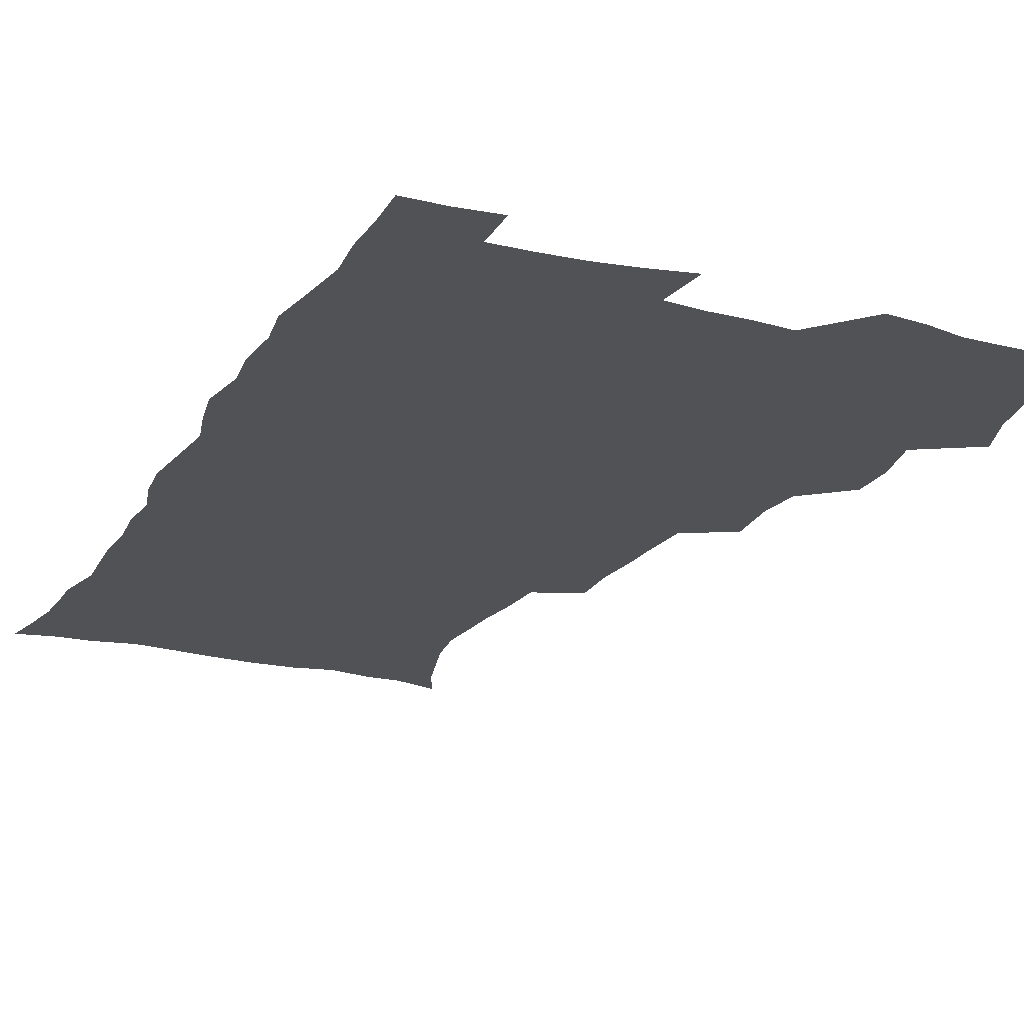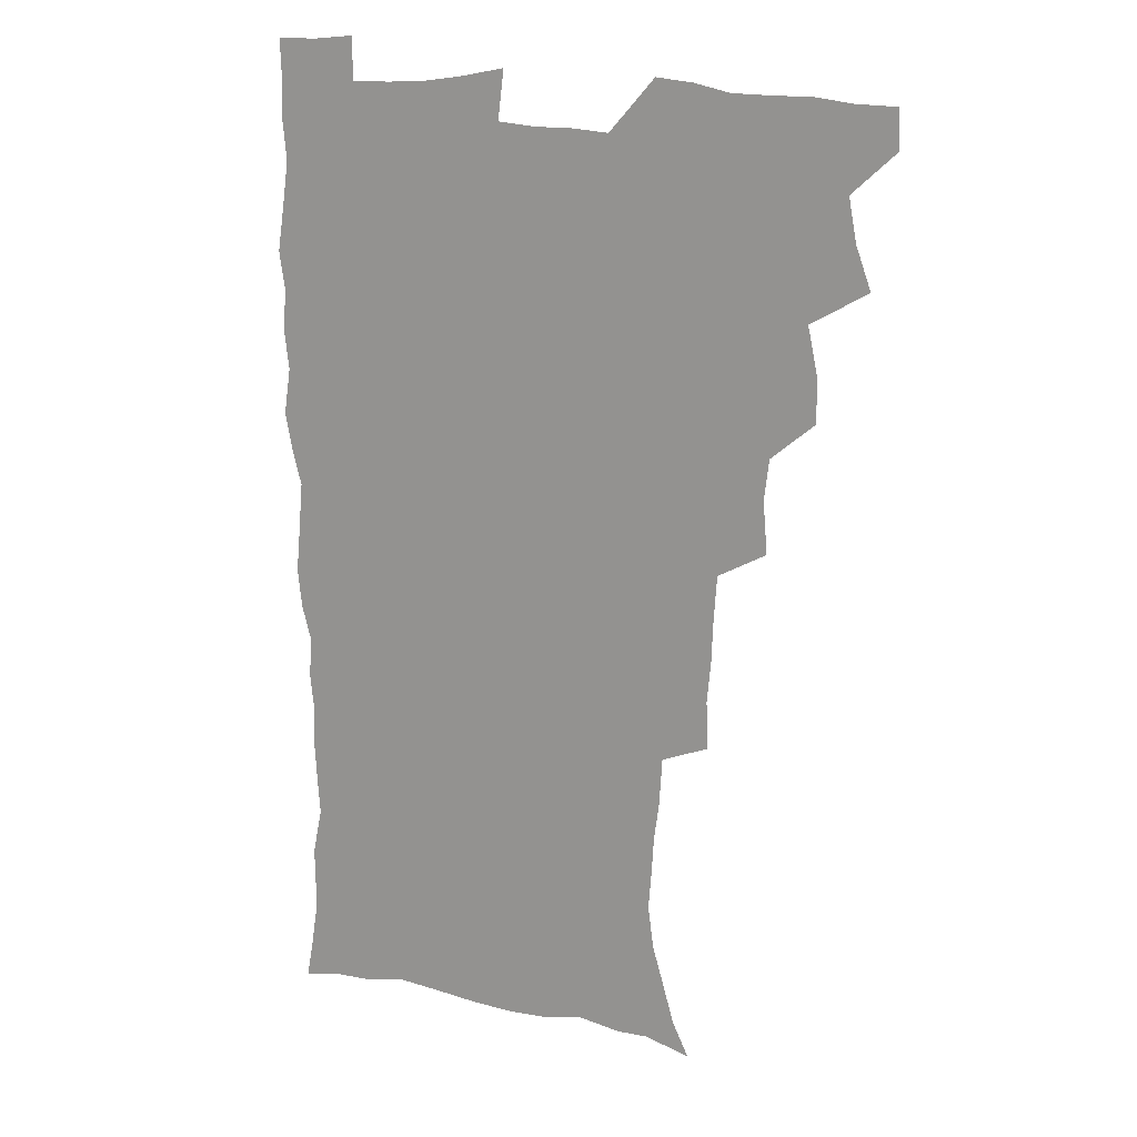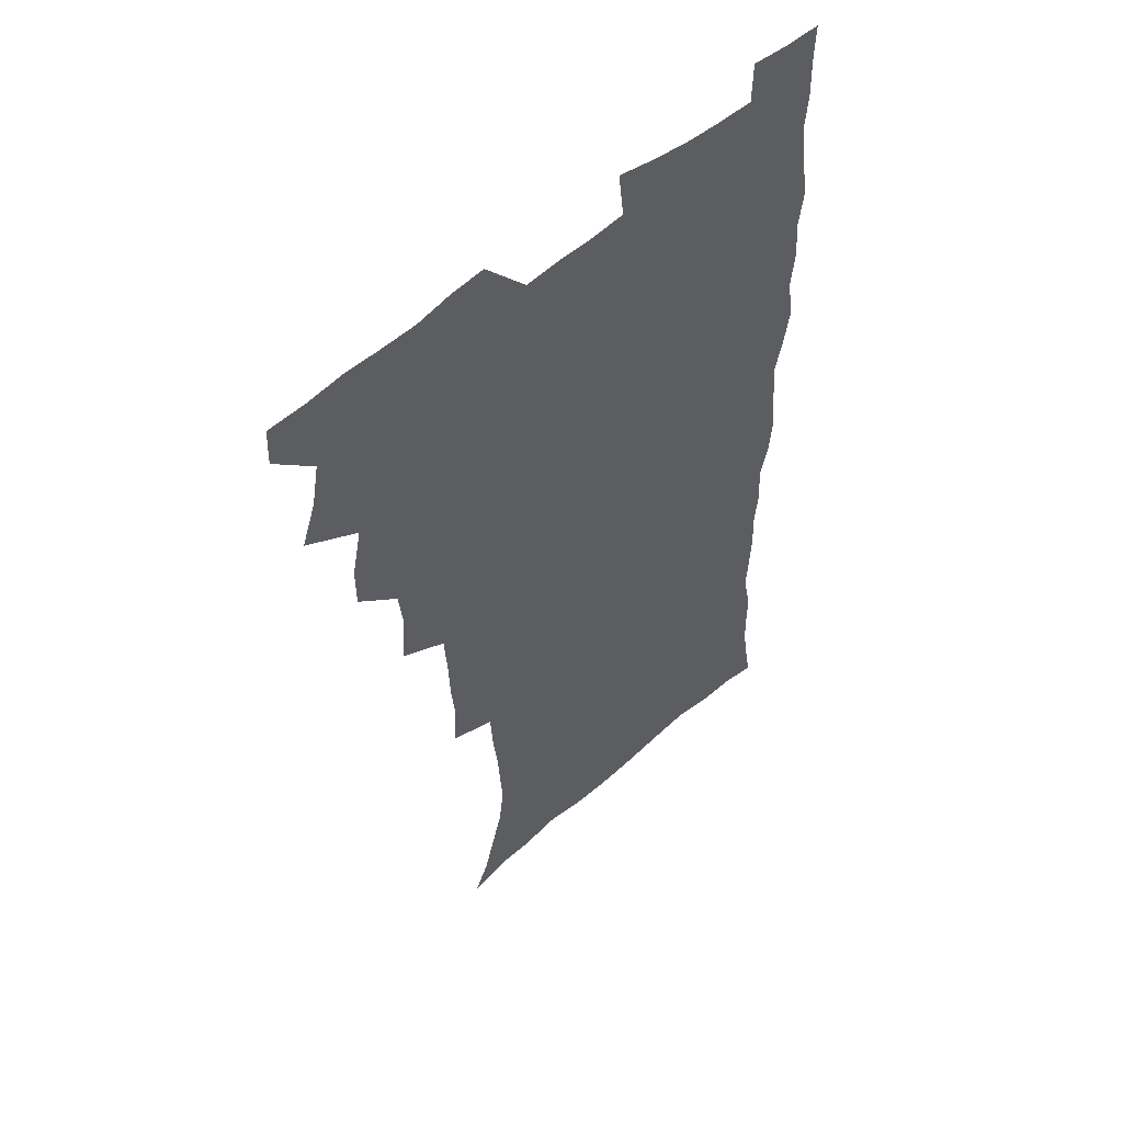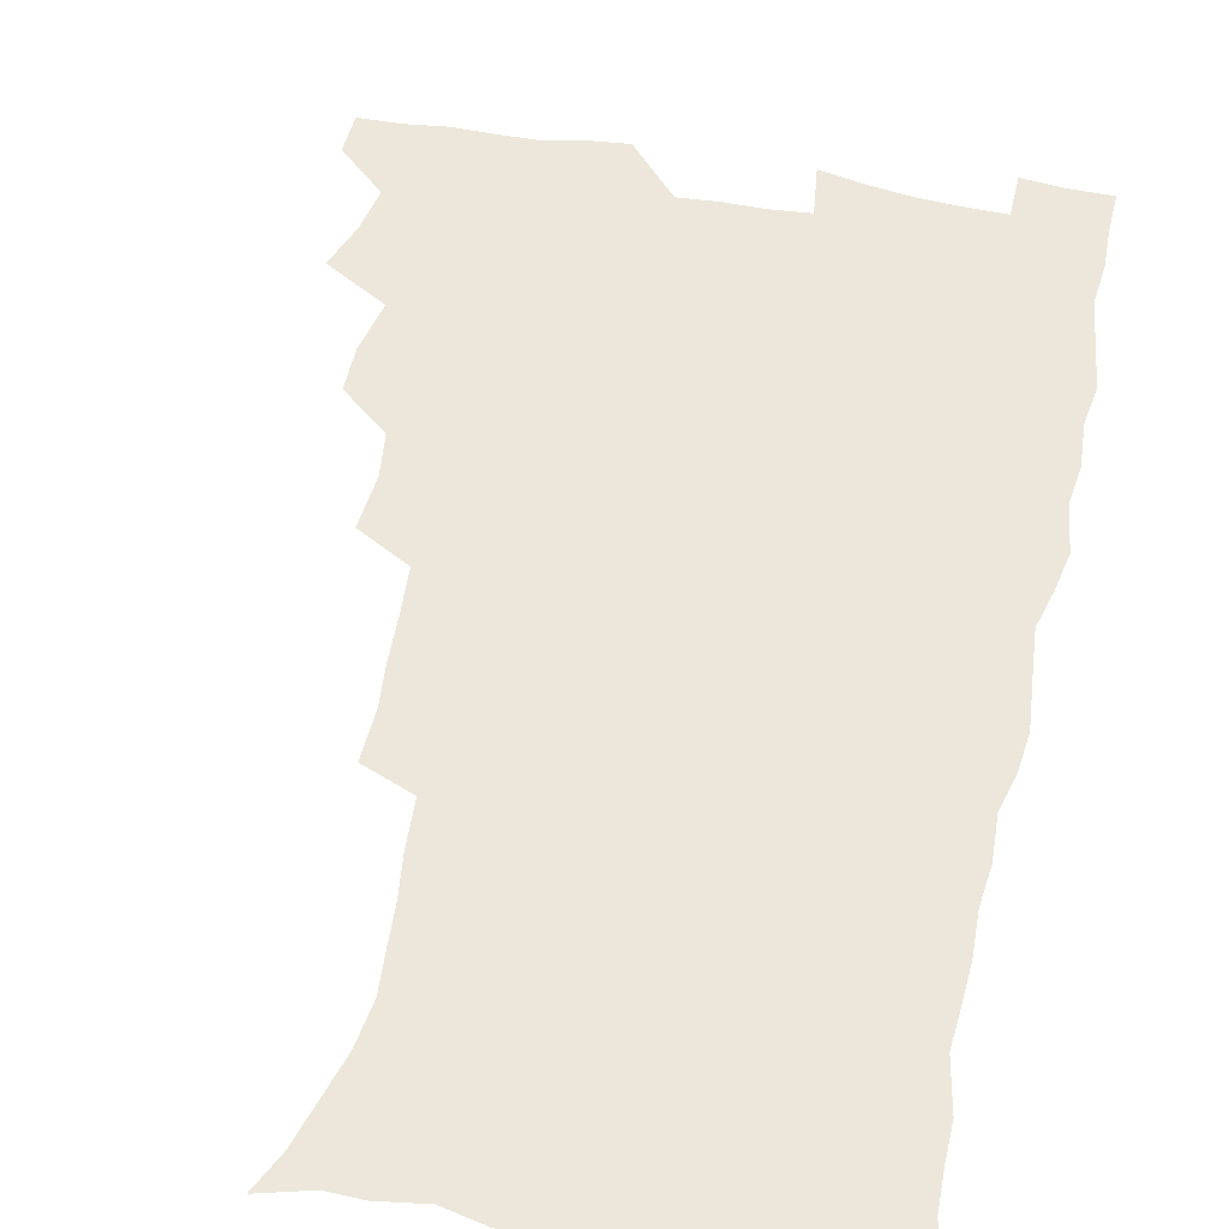
<metadata>
{"format":"obj","ext":"obj","renderer":"f3d","projection":"perspective","resolution":1024,"background":"white","views":[{"elev":-21.3,"azim":155.9,"up":"+Z"},{"elev":16.9,"azim":-155.4,"up":"+Y"},{"elev":53.2,"azim":-43.4,"up":"+Y"},{"elev":52.8,"azim":12.0,"up":"+Z"}]}
</metadata>
<code>
v 480 539.2 0
v 480.7 554.2 0
v 488 490.8 0
v 493.9 507.1 0
v 496.9 523.7 0
v 497.3 538.7 0
v 496 554.5 0
v 506.2 442.5 0
v 506.2 459 0
v 510.2 477.9 0
v 514.2 494.5 0
v 512 508.7 0
v 513.8 523.9 0
v 513.1 538.6 0
v 510.8 556.2 0
v 523.4 392.4 0
v 525.1 412.4 0
v 523.2 428.2 0
v 526.9 447.6 0
v 527.1 463.7 0
v 526.7 479 0
v 528.1 494.6 0
v 529 509.6 0
v 529.1 524 0
v 528.4 538.3 0
v 526 556.1 0
v 544.9 313.8 0
v 545.6 332.5 0
v 544.1 348.1 0
v 543.5 365 0
v 542.3 382 0
v 541.5 399.3 0
v 541.5 416.5 0
v 544.5 435.7 0
v 542.6 449.7 0
v 544 465.8 0
v 544.7 481.1 0
v 543.4 495.4 0
v 544.1 510 0
v 543.7 524.5 0
v 542.6 539.2 0
v 540.7 556.3 0
v 551 183.7 0
v 557.3 197.2 0
v 561.2 210.9 0
v 566 227.8 0
v 568.2 244.2 0
v 567.2 258.1 0
v 566.2 273.4 0
v 564.2 288.3 0
v 563.1 306.5 0
v 562.6 324.5 0
v 561.3 339.9 0
v 560.6 356.1 0
v 559.6 372 0
v 558.9 388.2 0
v 559.2 405.4 0
v 559.1 421.6 0
v 558.8 436.9 0
v 560.6 453.6 0
v 559.4 467.3 0
v 560 482.1 0
v 561.1 496.4 0
v 559.4 510.8 0
v 558.2 525.5 0
v 557 540.8 0
v 554.8 559.4 0
v 568.3 188.5 0
v 570.9 200.4 0
v 578.6 220.5 0
v 580.9 236.6 0
v 581.5 251.9 0
v 581.2 267.3 0
v 579.6 281.1 0
v 577.6 295.3 0
v 578.2 314.8 0
v 577.5 330.9 0
v 576.7 346.1 0
v 576.4 362.2 0
v 574.7 376.5 0
v 575.1 393.5 0
v 573.9 407.7 0
v 574.8 424.4 0
v 574.2 439 0
v 574.7 454.2 0
v 574.7 468.7 0
v 575.1 483.1 0
v 574.5 497.1 0
v 574.9 510.8 0
v 573.5 525.2 0
v 571.9 540.9 0
v 569 560.7 0
v 580.7 188.1 0
v 589.2 208.6 0
v 593.4 227.1 0
v 593.8 241.1 0
v 595.2 259.3 0
v 594.1 272.5 0
v 592.7 286.2 0
v 592.5 303.6 0
v 591.4 318.3 0
v 590.2 332.5 0
v 591.4 351.5 0
v 590.5 365.3 0
v 589.4 380 0
v 589.3 395.7 0
v 589.5 411.1 0
v 589.7 426.5 0
v 589 440.5 0
v 589.1 455.2 0
v 590 470.3 0
v 589.6 483.6 0
v 589.1 497.5 0
v 588.7 511.5 0
v 587.6 526.2 0
v 586.7 540.6 0
v 597.1 190.6 0
v 603.1 210.3 0
v 605.7 228 0
v 606.7 244.3 0
v 606.9 259.9 0
v 606.2 274.1 0
v 605.8 290 0
v 605.2 305.7 0
v 604.8 322.1 0
v 605 339 0
v 604.2 351 0
v 603.9 367.5 0
v 603.6 382.8 0
v 604 399.1 0
v 603.4 412.1 0
v 603.6 427.4 0
v 603.3 441.5 0
v 603.2 455.8 0
v 603.4 469.9 0
v 603.6 483.9 0
v 603.8 497.7 0
v 603.1 511.7 0
v 601.8 526.8 0
v 601 541.6 0
v 612 187.4 0
v 617.5 212.7 0
v 619 230.5 0
v 619.3 245.6 0
v 619.5 262.1 0
v 619 276.4 0
v 618.4 290.9 0
v 618.2 308.3 0
v 618.1 325.1 0
v 617.7 339.8 0
v 617.3 352.9 0
v 617.2 368.6 0
v 617 383.4 0
v 617 398.7 0
v 616.8 411.7 0
v 617.2 428.3 0
v 617.1 441.9 0
v 617.4 456.6 0
v 617.5 470.5 0
v 617.4 484 0
v 617.5 497.9 0
v 617.6 511.6 0
v 617.5 525.4 0
v 615.9 541.5 0
v 628.7 186.6 0
v 631.2 211.4 0
v 631.9 230.6 0
v 632.1 247.1 0
v 632 263.2 0
v 631.7 277.7 0
v 631.4 293.9 0
v 631.1 309 0
v 630.9 324.7 0
v 630.6 339.5 0
v 630.5 354 0
v 630.5 368.7 0
v 630.4 384.5 0
v 630.4 398.5 0
v 630.5 413.1 0
v 630.7 428.6 0
v 630.8 442.1 0
v 631 456.5 0
v 631.2 470.3 0
v 631.3 484 0
v 631.5 497.9 0
v 631.5 511.6 0
v 631.5 525.3 0
v 630.3 542.7 0
v 627.9 561.8 0
v 645.6 187.4 0
v 645.4 212.7 0
v 645 230.6 0
v 645 245.6 0
v 644.5 262.9 0
v 644.5 278.5 0
v 644.1 293.7 0
v 643.7 310.4 0
v 643.7 324.9 0
v 643.7 338.7 0
v 643.7 353.1 0
v 643.6 369.3 0
v 643.7 384 0
v 643.8 398.4 0
v 644 413 0
v 644.1 428 0
v 644.4 441.9 0
v 644.6 456.3 0
v 645 470.1 0
v 645.3 484.5 0
v 645.5 498.1 0
v 645.6 511.5 0
v 645.5 525.8 0
v 645.3 541.3 0
v 643.9 558.4 0
v 662.1 189 0
v 659.6 211.5 0
v 658.5 228.9 0
v 657.7 245.4 0
v 659.2 257.2 0
v 657.2 276.9 0
v 657 292.4 0
v 656.7 307.9 0
v 656.4 324 0
v 656.5 338.7 0
v 656.7 353.2 0
v 656.8 368.3 0
v 657 383 0
v 657.5 397 0
v 657.6 412 0
v 658.1 426.3 0
v 658.2 441.1 0
v 658.9 454.8 0
v 658.9 469.7 0
v 659.1 483.8 0
v 659.2 497.9 0
v 659.8 511.8 0
v 659.9 526 0
v 660.2 540.1 0
v 659.6 556.1 0
v 677.7 190.2 0
v 674.2 209.5 0
v 671.5 228.8 0
v 671.8 242.4 0
v 671.2 257.8 0
v 669.2 278.2 0
v 669.8 291.3 0
v 669 308.3 0
v 669 323.1 0
v 669.5 337.2 0
v 670.1 351.2 0
v 669.8 367.3 0
v 670.7 381 0
v 671.1 395.5 0
v 672.6 408.9 0
v 672.5 424 0
v 672.1 439.7 0
v 672.9 453.9 0
v 673.1 468.5 0
v 672.7 483.8 0
v 673.3 497.4 0
v 673.9 511.4 0
v 674.4 525.8 0
v 674.7 540.3 0
v 674.9 555.1 0
v 694.1 187 0
v 689.3 206.4 0
v 685 226.9 0
v 684.9 241.1 0
v 683.6 257.6 0
v 683.8 272.4 0
v 682.6 289.2 0
v 683.1 303.4 0
v 681.6 320.7 0
v 683.7 333.3 0
v 684 348.2 0
v 685.2 362.4 0
v 684.8 378.1 0
v 685.5 392.5 0
v 686.6 406.8 0
v 686.4 422.6 0
v 687.5 436.6 0
v 687.5 452 0
v 687.8 466.8 0
v 687.6 482 0
v 688.3 496.2 0
v 688.4 510.9 0
v 689 525.3 0
v 689.4 539.7 0
v 689.8 554.8 0
v 690.1 571.3 0
v 708.2 186.5 0
v 703.9 203.9 0
v 702.1 219.5 0
v 700.3 235.4 0
v 697.6 253.1 0
v 697.7 267.6 0
v 697.6 282.7 0
v 697.1 298.3 0
v 698.2 312.6 0
v 698.6 327.6 0
v 699.3 342.3 0
v 701.5 356 0
v 701.4 371.9 0
v 701.1 387.8 0
v 701.7 403 0
v 701.6 419 0
v 701.7 434.4 0
v 704 448.3 0
v 704.1 463.7 0
v 702.1 480.3 0
v 704.1 494.3 0
v 704 509.6 0
v 703.7 524.8 0
v 703.9 539.2 0
v 705.2 554.5 0
v 705.7 569.7 0
v 723 183.4 0
v 720.4 198.4 0
v 718 213.4 0
v 717.7 226.8 0
v 717.9 240.6 0
v 714.3 258.8 0
v 715.2 272.3 0
v 716.1 286.6 0
v 715.5 302.8 0
v 717.1 317.1 0
v 716.3 333.9 0
v 719.7 347 0
v 721.2 361.8 0
v 719.6 379.4 0
v 718.1 397.3 0
v 721.6 411.1 0
v 724.4 425.6 0
v 721.8 443.4 0
v 723.5 458.1 0
v 722.4 474.7 0
v 724.6 489.3 0
v 722 506.5 0
v 719.6 523.9 0
v 721 539 0
v 720.5 554.3 0
v 721 569.6 0
f 5 6 1
f 1 6 2
f 6 7 2
f 10 11 3
f 3 11 4
f 11 12 4
f 4 12 5
f 12 13 5
f 5 13 6
f 13 14 6
f 6 14 7
f 14 15 7
f 18 19 8
f 8 19 9
f 19 20 9
f 9 20 10
f 20 21 10
f 10 21 11
f 21 22 11
f 11 22 12
f 22 23 12
f 12 23 13
f 23 24 13
f 13 24 14
f 24 25 14
f 14 25 15
f 25 26 15
f 31 32 16
f 16 32 17
f 32 33 17
f 17 33 18
f 33 34 18
f 18 34 19
f 34 35 19
f 19 35 20
f 35 36 20
f 20 36 21
f 36 37 21
f 21 37 22
f 37 38 22
f 22 38 23
f 38 39 23
f 23 39 24
f 39 40 24
f 24 40 25
f 40 41 25
f 25 41 26
f 41 42 26
f 51 52 27
f 27 52 28
f 52 53 28
f 28 53 29
f 53 54 29
f 29 54 30
f 54 55 30
f 30 55 31
f 55 56 31
f 31 56 32
f 56 57 32
f 32 57 33
f 57 58 33
f 33 58 34
f 58 59 34
f 34 59 35
f 59 60 35
f 35 60 36
f 60 61 36
f 36 61 37
f 61 62 37
f 37 62 38
f 62 63 38
f 38 63 39
f 63 64 39
f 39 64 40
f 64 65 40
f 40 65 41
f 65 66 41
f 41 66 42
f 66 67 42
f 43 68 44
f 68 69 44
f 44 69 45
f 69 70 45
f 45 70 46
f 70 71 46
f 46 71 47
f 71 72 47
f 47 72 48
f 72 73 48
f 48 73 49
f 73 74 49
f 49 74 50
f 74 75 50
f 50 75 51
f 75 76 51
f 51 76 52
f 76 77 52
f 52 77 53
f 77 78 53
f 53 78 54
f 78 79 54
f 54 79 55
f 79 80 55
f 55 80 56
f 80 81 56
f 56 81 57
f 81 82 57
f 57 82 58
f 82 83 58
f 58 83 59
f 83 84 59
f 59 84 60
f 84 85 60
f 60 85 61
f 85 86 61
f 61 86 62
f 86 87 62
f 62 87 63
f 87 88 63
f 63 88 64
f 88 89 64
f 64 89 65
f 89 90 65
f 65 90 66
f 90 91 66
f 66 91 67
f 91 92 67
f 68 93 69
f 93 94 69
f 69 94 70
f 94 95 70
f 70 95 71
f 95 96 71
f 71 96 72
f 96 97 72
f 72 97 73
f 97 98 73
f 73 98 74
f 98 99 74
f 74 99 75
f 99 100 75
f 75 100 76
f 100 101 76
f 76 101 77
f 101 102 77
f 77 102 78
f 102 103 78
f 78 103 79
f 103 104 79
f 79 104 80
f 104 105 80
f 80 105 81
f 105 106 81
f 81 106 82
f 106 107 82
f 82 107 83
f 107 108 83
f 83 108 84
f 108 109 84
f 84 109 85
f 109 110 85
f 85 110 86
f 110 111 86
f 86 111 87
f 111 112 87
f 87 112 88
f 112 113 88
f 88 113 89
f 113 114 89
f 89 114 90
f 114 115 90
f 90 115 91
f 115 116 91
f 91 116 92
f 93 117 94
f 117 118 94
f 94 118 95
f 118 119 95
f 95 119 96
f 119 120 96
f 96 120 97
f 120 121 97
f 97 121 98
f 121 122 98
f 98 122 99
f 122 123 99
f 99 123 100
f 123 124 100
f 100 124 101
f 124 125 101
f 101 125 102
f 125 126 102
f 102 126 103
f 126 127 103
f 103 127 104
f 127 128 104
f 104 128 105
f 128 129 105
f 105 129 106
f 129 130 106
f 106 130 107
f 130 131 107
f 107 131 108
f 131 132 108
f 108 132 109
f 132 133 109
f 109 133 110
f 133 134 110
f 110 134 111
f 134 135 111
f 111 135 112
f 135 136 112
f 112 136 113
f 136 137 113
f 113 137 114
f 137 138 114
f 114 138 115
f 138 139 115
f 115 139 116
f 139 140 116
f 117 141 118
f 141 142 118
f 118 142 119
f 142 143 119
f 119 143 120
f 143 144 120
f 120 144 121
f 144 145 121
f 121 145 122
f 145 146 122
f 122 146 123
f 146 147 123
f 123 147 124
f 147 148 124
f 124 148 125
f 148 149 125
f 125 149 126
f 149 150 126
f 126 150 127
f 150 151 127
f 127 151 128
f 151 152 128
f 128 152 129
f 152 153 129
f 129 153 130
f 153 154 130
f 130 154 131
f 154 155 131
f 131 155 132
f 155 156 132
f 132 156 133
f 156 157 133
f 133 157 134
f 157 158 134
f 134 158 135
f 158 159 135
f 135 159 136
f 159 160 136
f 136 160 137
f 160 161 137
f 137 161 138
f 161 162 138
f 138 162 139
f 162 163 139
f 139 163 140
f 163 164 140
f 141 165 142
f 165 166 142
f 142 166 143
f 166 167 143
f 143 167 144
f 167 168 144
f 144 168 145
f 168 169 145
f 145 169 146
f 169 170 146
f 146 170 147
f 170 171 147
f 147 171 148
f 171 172 148
f 148 172 149
f 172 173 149
f 149 173 150
f 173 174 150
f 150 174 151
f 174 175 151
f 151 175 152
f 175 176 152
f 152 176 153
f 176 177 153
f 153 177 154
f 177 178 154
f 154 178 155
f 178 179 155
f 155 179 156
f 179 180 156
f 156 180 157
f 180 181 157
f 157 181 158
f 181 182 158
f 158 182 159
f 182 183 159
f 159 183 160
f 183 184 160
f 160 184 161
f 184 185 161
f 161 185 162
f 185 186 162
f 162 186 163
f 186 187 163
f 163 187 164
f 187 188 164
f 165 190 166
f 190 191 166
f 166 191 167
f 191 192 167
f 167 192 168
f 192 193 168
f 168 193 169
f 193 194 169
f 169 194 170
f 194 195 170
f 170 195 171
f 195 196 171
f 171 196 172
f 196 197 172
f 172 197 173
f 197 198 173
f 173 198 174
f 198 199 174
f 174 199 175
f 199 200 175
f 175 200 176
f 200 201 176
f 176 201 177
f 201 202 177
f 177 202 178
f 202 203 178
f 178 203 179
f 203 204 179
f 179 204 180
f 204 205 180
f 180 205 181
f 205 206 181
f 181 206 182
f 206 207 182
f 182 207 183
f 207 208 183
f 183 208 184
f 208 209 184
f 184 209 185
f 209 210 185
f 185 210 186
f 210 211 186
f 186 211 187
f 211 212 187
f 187 212 188
f 212 213 188
f 188 213 189
f 213 214 189
f 190 215 191
f 215 216 191
f 191 216 192
f 216 217 192
f 192 217 193
f 217 218 193
f 193 218 194
f 218 219 194
f 194 219 195
f 219 220 195
f 195 220 196
f 220 221 196
f 196 221 197
f 221 222 197
f 197 222 198
f 222 223 198
f 198 223 199
f 223 224 199
f 199 224 200
f 224 225 200
f 200 225 201
f 225 226 201
f 201 226 202
f 226 227 202
f 202 227 203
f 227 228 203
f 203 228 204
f 228 229 204
f 204 229 205
f 229 230 205
f 205 230 206
f 230 231 206
f 206 231 207
f 231 232 207
f 207 232 208
f 232 233 208
f 208 233 209
f 233 234 209
f 209 234 210
f 234 235 210
f 210 235 211
f 235 236 211
f 211 236 212
f 236 237 212
f 212 237 213
f 237 238 213
f 213 238 214
f 238 239 214
f 215 240 216
f 240 241 216
f 216 241 217
f 241 242 217
f 217 242 218
f 242 243 218
f 218 243 219
f 243 244 219
f 219 244 220
f 244 245 220
f 220 245 221
f 245 246 221
f 221 246 222
f 246 247 222
f 222 247 223
f 247 248 223
f 223 248 224
f 248 249 224
f 224 249 225
f 249 250 225
f 225 250 226
f 250 251 226
f 226 251 227
f 251 252 227
f 227 252 228
f 252 253 228
f 228 253 229
f 253 254 229
f 229 254 230
f 254 255 230
f 230 255 231
f 255 256 231
f 231 256 232
f 256 257 232
f 232 257 233
f 257 258 233
f 233 258 234
f 258 259 234
f 234 259 235
f 259 260 235
f 235 260 236
f 260 261 236
f 236 261 237
f 261 262 237
f 237 262 238
f 262 263 238
f 238 263 239
f 263 264 239
f 240 265 241
f 265 266 241
f 241 266 242
f 266 267 242
f 242 267 243
f 267 268 243
f 243 268 244
f 268 269 244
f 244 269 245
f 269 270 245
f 245 270 246
f 270 271 246
f 246 271 247
f 271 272 247
f 247 272 248
f 272 273 248
f 248 273 249
f 273 274 249
f 249 274 250
f 274 275 250
f 250 275 251
f 275 276 251
f 251 276 252
f 276 277 252
f 252 277 253
f 277 278 253
f 253 278 254
f 278 279 254
f 254 279 255
f 279 280 255
f 255 280 256
f 280 281 256
f 256 281 257
f 281 282 257
f 257 282 258
f 282 283 258
f 258 283 259
f 283 284 259
f 259 284 260
f 284 285 260
f 260 285 261
f 285 286 261
f 261 286 262
f 286 287 262
f 262 287 263
f 287 288 263
f 263 288 264
f 288 289 264
f 265 291 266
f 291 292 266
f 266 292 267
f 292 293 267
f 267 293 268
f 293 294 268
f 268 294 269
f 294 295 269
f 269 295 270
f 295 296 270
f 270 296 271
f 296 297 271
f 271 297 272
f 297 298 272
f 272 298 273
f 298 299 273
f 273 299 274
f 299 300 274
f 274 300 275
f 300 301 275
f 275 301 276
f 301 302 276
f 276 302 277
f 302 303 277
f 277 303 278
f 303 304 278
f 278 304 279
f 304 305 279
f 279 305 280
f 305 306 280
f 280 306 281
f 306 307 281
f 281 307 282
f 307 308 282
f 282 308 283
f 308 309 283
f 283 309 284
f 309 310 284
f 284 310 285
f 310 311 285
f 285 311 286
f 311 312 286
f 286 312 287
f 312 313 287
f 287 313 288
f 313 314 288
f 288 314 289
f 314 315 289
f 289 315 290
f 315 316 290
f 291 317 292
f 317 318 292
f 292 318 293
f 318 319 293
f 293 319 294
f 319 320 294
f 294 320 295
f 320 321 295
f 295 321 296
f 321 322 296
f 296 322 297
f 322 323 297
f 297 323 298
f 323 324 298
f 298 324 299
f 324 325 299
f 299 325 300
f 325 326 300
f 300 326 301
f 326 327 301
f 301 327 302
f 327 328 302
f 302 328 303
f 328 329 303
f 303 329 304
f 329 330 304
f 304 330 305
f 330 331 305
f 305 331 306
f 331 332 306
f 306 332 307
f 332 333 307
f 307 333 308
f 333 334 308
f 308 334 309
f 334 335 309
f 309 335 310
f 335 336 310
f 310 336 311
f 336 337 311
f 311 337 312
f 337 338 312
f 312 338 313
f 338 339 313
f 313 339 314
f 339 340 314
f 314 340 315
f 340 341 315
f 315 341 316
f 341 342 316

</code>
